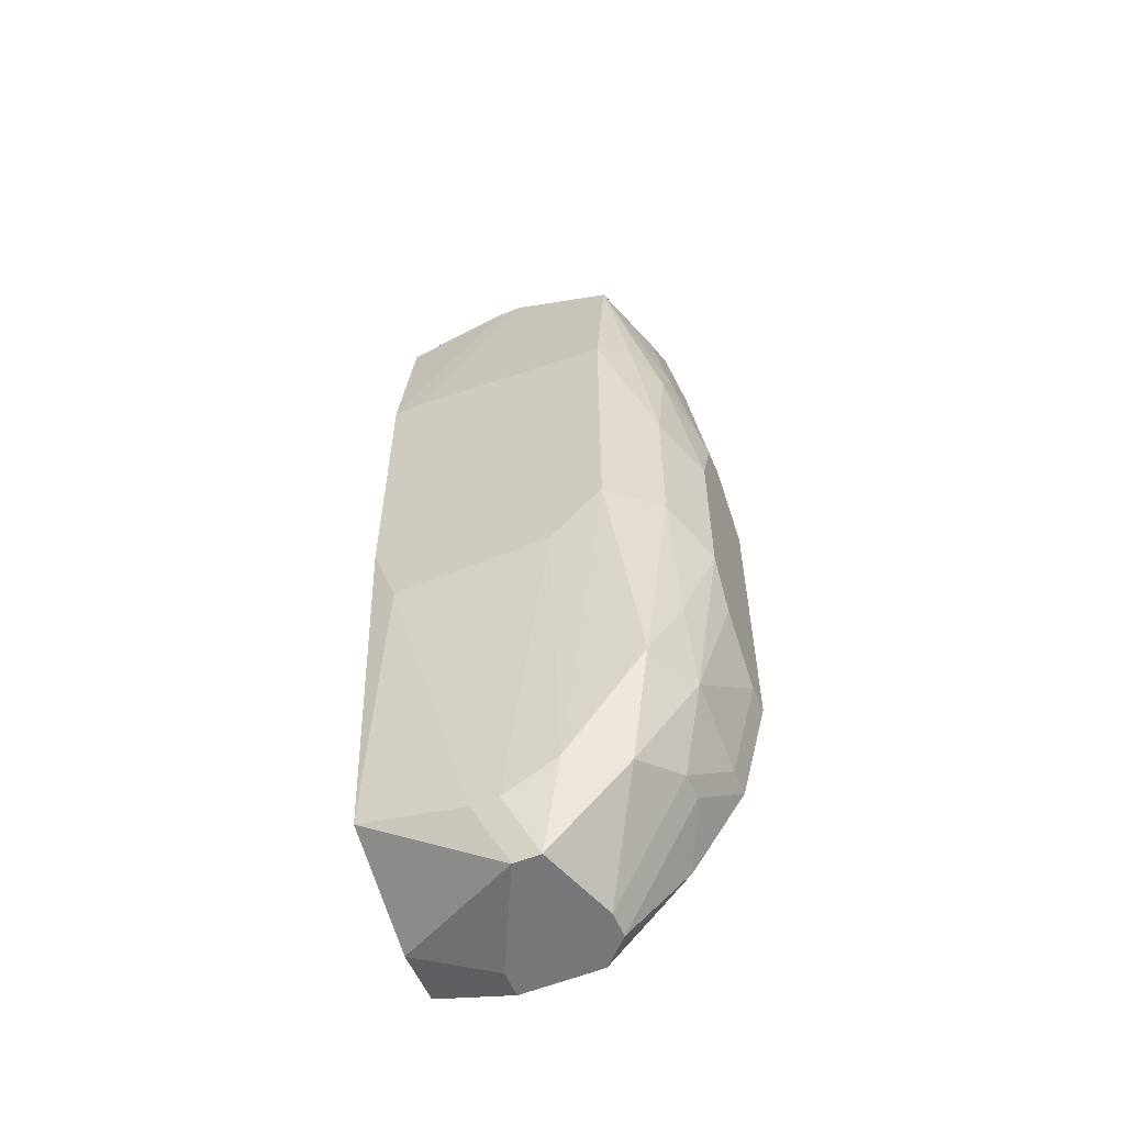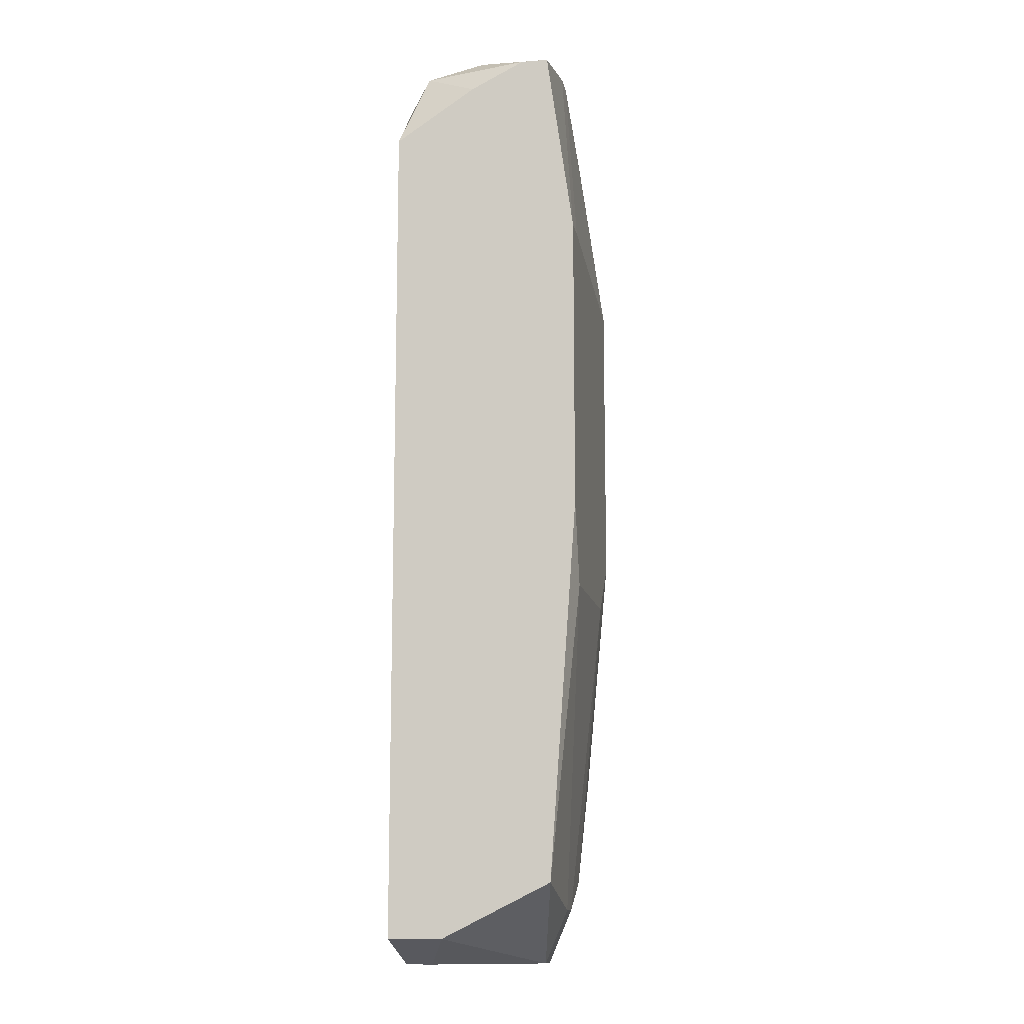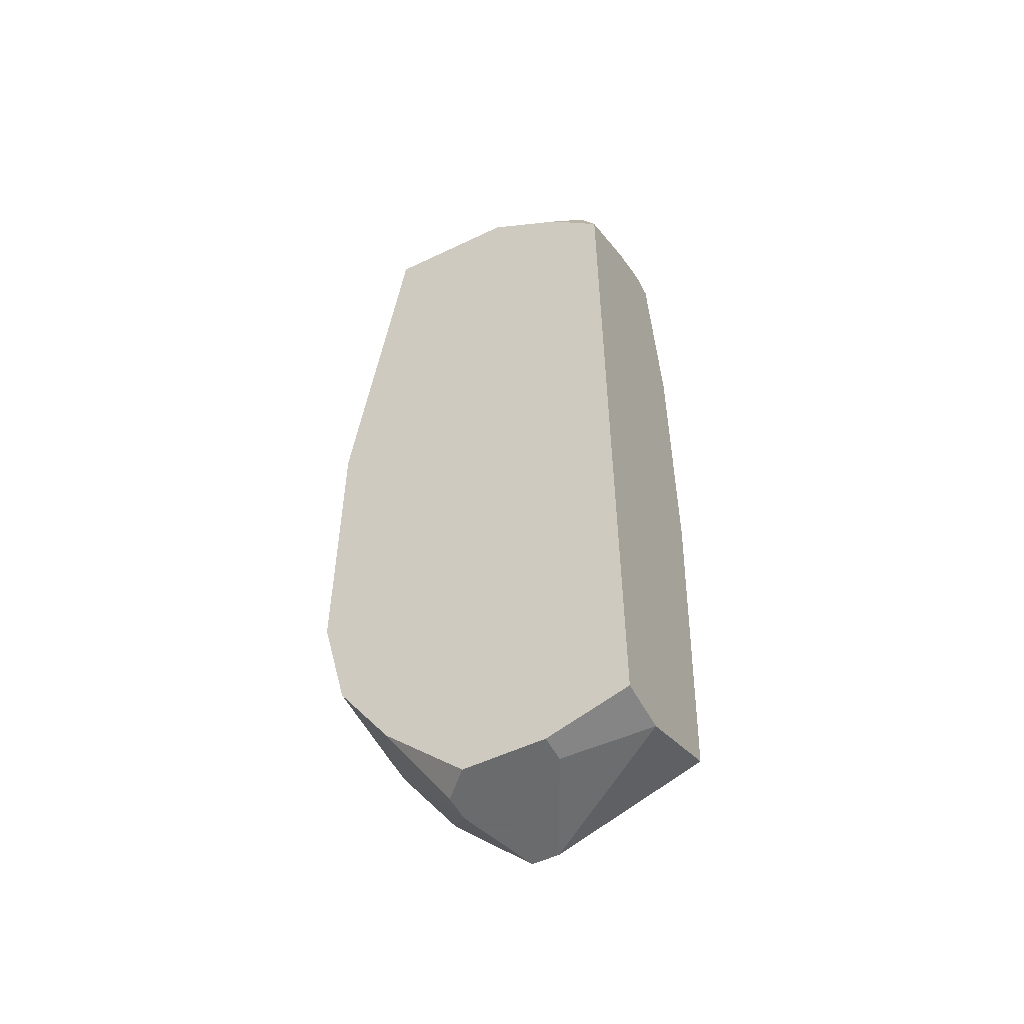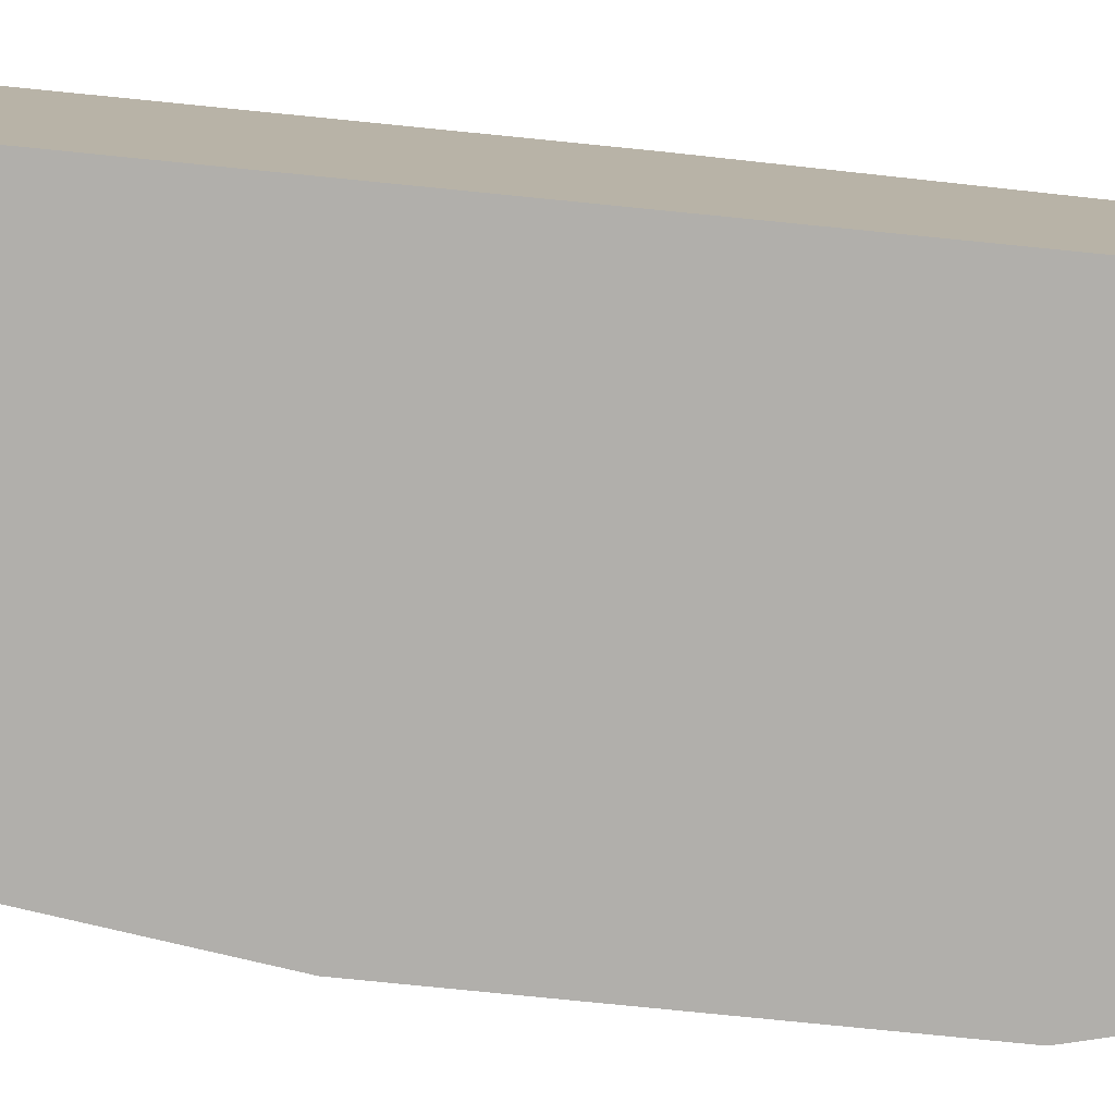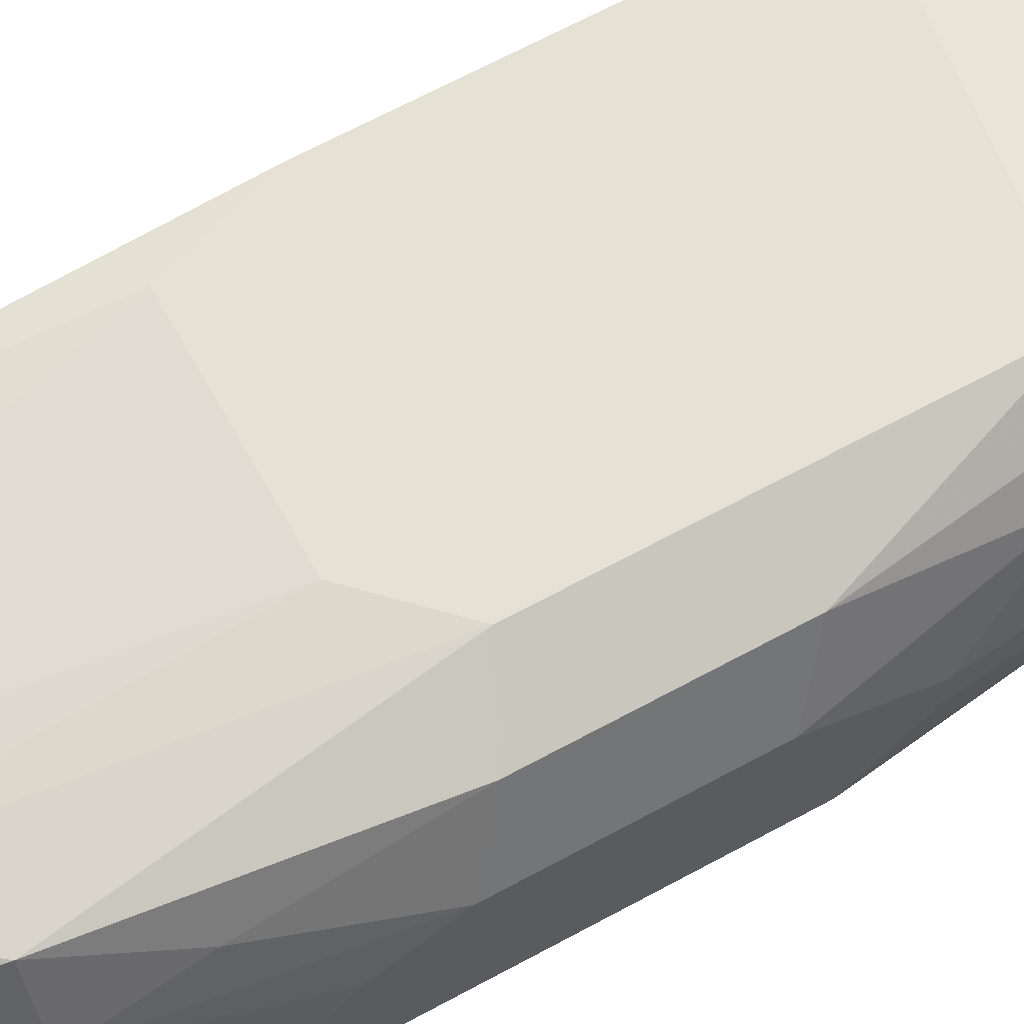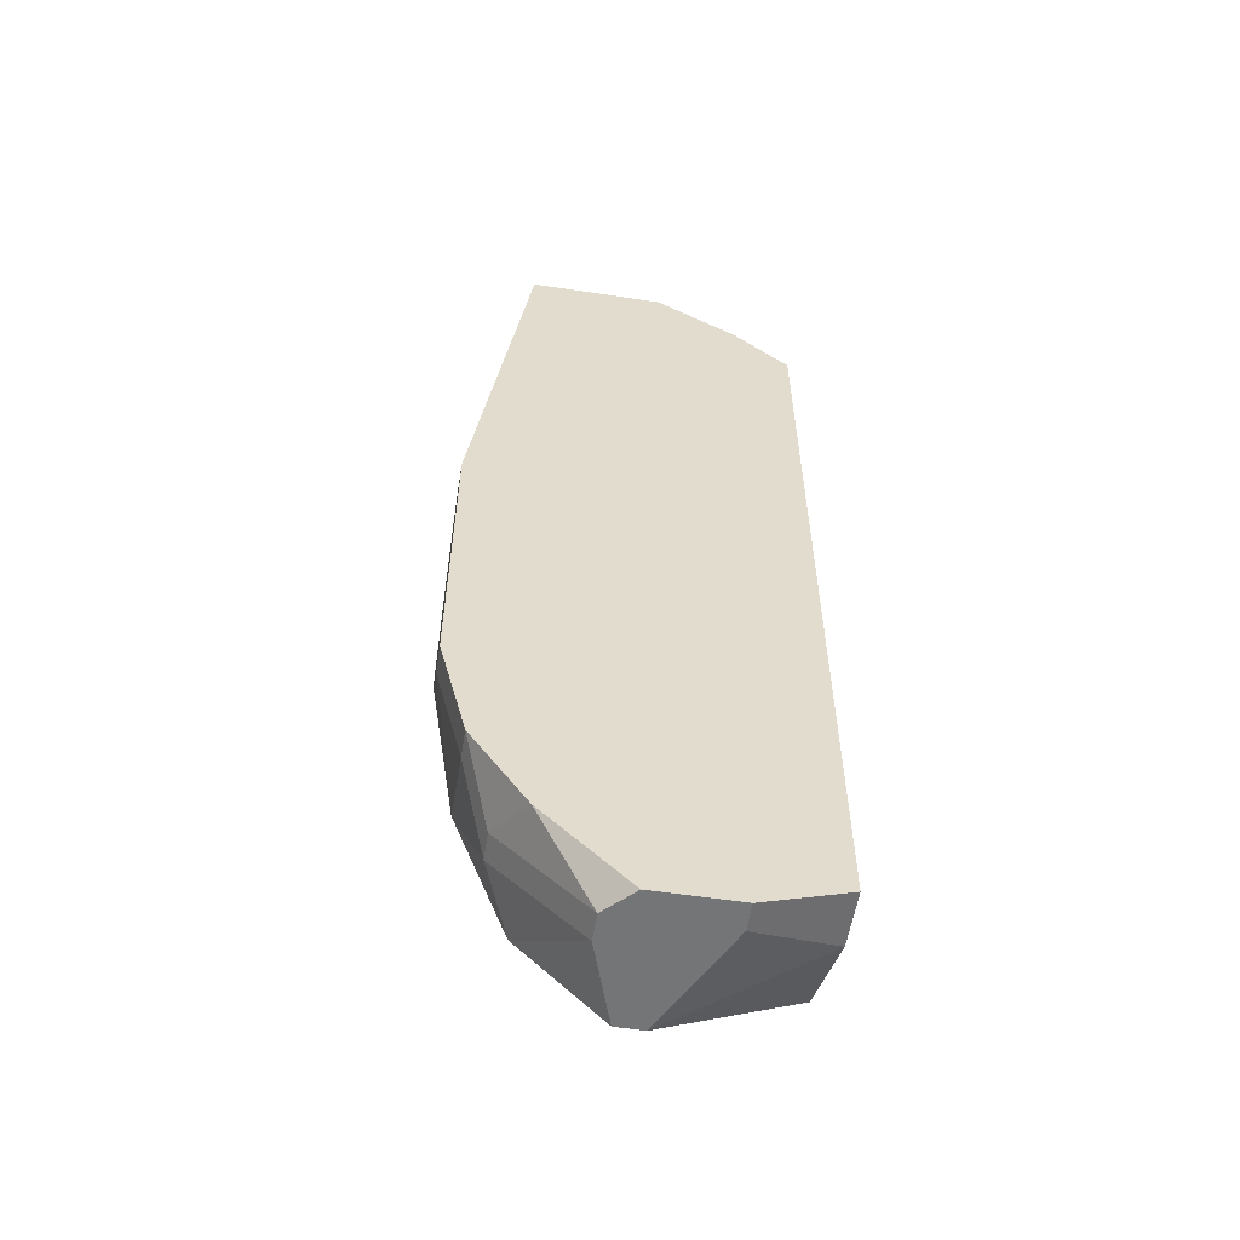
<metadata>
{"format":"obj","ext":"obj","renderer":"f3d","projection":"perspective","resolution":1024,"background":"white","views":[{"elev":-57.2,"azim":-157.0,"up":"+Z"},{"elev":-12.1,"azim":100.3,"up":"+Z"},{"elev":-53.2,"azim":27.2,"up":"+Z"},{"elev":-78.1,"azim":84.3,"up":"+Y"},{"elev":65.0,"azim":-118.9,"up":"+Y"},{"elev":-56.4,"azim":-9.0,"up":"+Z"}]}
</metadata>
<code>
v -0.009158 0.004305 0.01863
v 0.001342 0.01099 0.03581
v 0.002296 0.01099 0.03581
v -0.009158 0.005259 0.01863
v 0.002296 0.01099 0.02531
v 0.002296 0.01003 0.04249
v 0.002296 0.009078 0.04249
v 0.002296 0.01003 0.01194
v 0.002296 0.007168 0.04153
v 0.002296 0.006214 0.01003
v 0.002296 0.004305 0.03962
v 0.002296 0.004305 0.01003
v 0.001342 0.01099 0.02244
v 0.001342 0.005259 0.04249
v 0.0003872 0.008123 0.04344
v 0.0003872 0.007168 0.04344
v 0.0003872 0.004305 0.04153
v -0.0005673 0.005259 0.00908
v -0.0005673 0.004305 0.00908
v -0.002476 0.01003 0.04344
v -0.009158 0.004305 0.02912
v -0.001522 0.01003 0.04344
v -0.002476 0.01003 0.01099
v -0.001522 0.01003 0.01099
v -0.003431 0.009078 0.00908
v -0.002476 0.009078 0.00908
v -0.002476 0.004305 0.04344
v -0.003431 0.004305 0.00908
v -0.004385 0.01099 0.02244
v -0.004385 0.01003 0.01194
v -0.004385 0.006214 0.00908
v -0.004385 0.005259 0.00908
v -0.00534 0.009078 0.04344
v -0.006294 0.01099 0.03485
v -0.006294 0.01099 0.02435
v -0.006294 0.01003 0.04153
v -0.006294 0.009078 0.01194
v -0.006294 0.004305 0.01194
v -0.007249 0.01003 0.03581
v -0.007249 0.01003 0.01576
v -0.007249 0.007168 0.04153
v -0.007249 0.007168 0.0129
v -0.007249 0.006214 0.0129
v -0.007249 0.005259 0.04344
v -0.007249 0.004305 0.04344
v -0.008203 0.01003 0.02912
v -0.008203 0.01003 0.0234
v -0.008203 0.009078 0.0339
v -0.008203 0.009078 0.01863
v -0.008203 0.008123 0.03581
v -0.008203 0.008123 0.01576
v -0.009158 0.007168 0.02053
v -0.008203 0.006214 0.03772
v -0.008203 0.005259 0.03772
v -0.008203 0.005259 0.01481
v -0.008203 0.004305 0.01481
v -0.009158 0.008123 0.02817
v -0.009158 0.008123 0.02244
v -0.009158 0.007168 0.03103
v -0.009158 0.006214 0.03103
f 27 14 16
f 7 16 14
f 30 25 37
f 44 33 36
f 44 36 41
f 20 36 33
f 15 16 7
f 15 7 6
f 15 6 22
f 15 22 20
f 15 20 33
f 15 33 44
f 15 44 45
f 15 45 27
f 15 27 16
f 17 11 14
f 17 14 27
f 9 7 14
f 9 14 11
f 31 37 25
f 54 21 45
f 50 41 36
f 57 46 47
f 57 47 58
f 4 51 55
f 4 55 56
f 4 56 1
f 26 24 8
f 26 8 10
f 42 55 51
f 42 51 37
f 42 37 31
f 49 51 58
f 49 58 47
f 40 30 37
f 40 37 51
f 40 51 49
f 40 49 47
f 40 47 35
f 40 35 30
f 34 35 47
f 34 47 46
f 34 36 20
f 34 20 2
f 23 24 26
f 23 26 25
f 23 25 30
f 60 21 54
f 48 50 36
f 48 46 57
f 48 57 59
f 48 59 50
f 53 50 59
f 53 59 60
f 53 60 54
f 53 54 45
f 53 45 44
f 53 44 41
f 53 41 50
f 52 4 1
f 52 1 21
f 52 21 60
f 52 60 59
f 52 59 57
f 52 57 58
f 52 58 51
f 52 51 4
f 3 2 20
f 3 20 22
f 3 22 6
f 3 6 7
f 3 7 9
f 3 9 11
f 3 11 12
f 3 12 10
f 3 10 8
f 3 8 5
f 13 5 8
f 13 8 24
f 38 32 28
f 38 28 19
f 38 19 12
f 38 12 11
f 38 11 17
f 38 17 27
f 38 27 45
f 38 45 21
f 38 21 1
f 38 1 56
f 39 48 36
f 39 36 34
f 39 34 46
f 39 46 48
f 29 13 24
f 29 24 23
f 29 23 30
f 29 30 35
f 29 35 34
f 29 34 2
f 29 2 3
f 29 3 5
f 29 5 13
f 18 19 28
f 18 28 32
f 18 32 31
f 18 31 25
f 18 25 26
f 18 26 10
f 18 10 12
f 18 12 19
f 43 38 56
f 43 56 55
f 43 55 42
f 43 42 31
f 43 31 32
f 43 32 38

</code>
